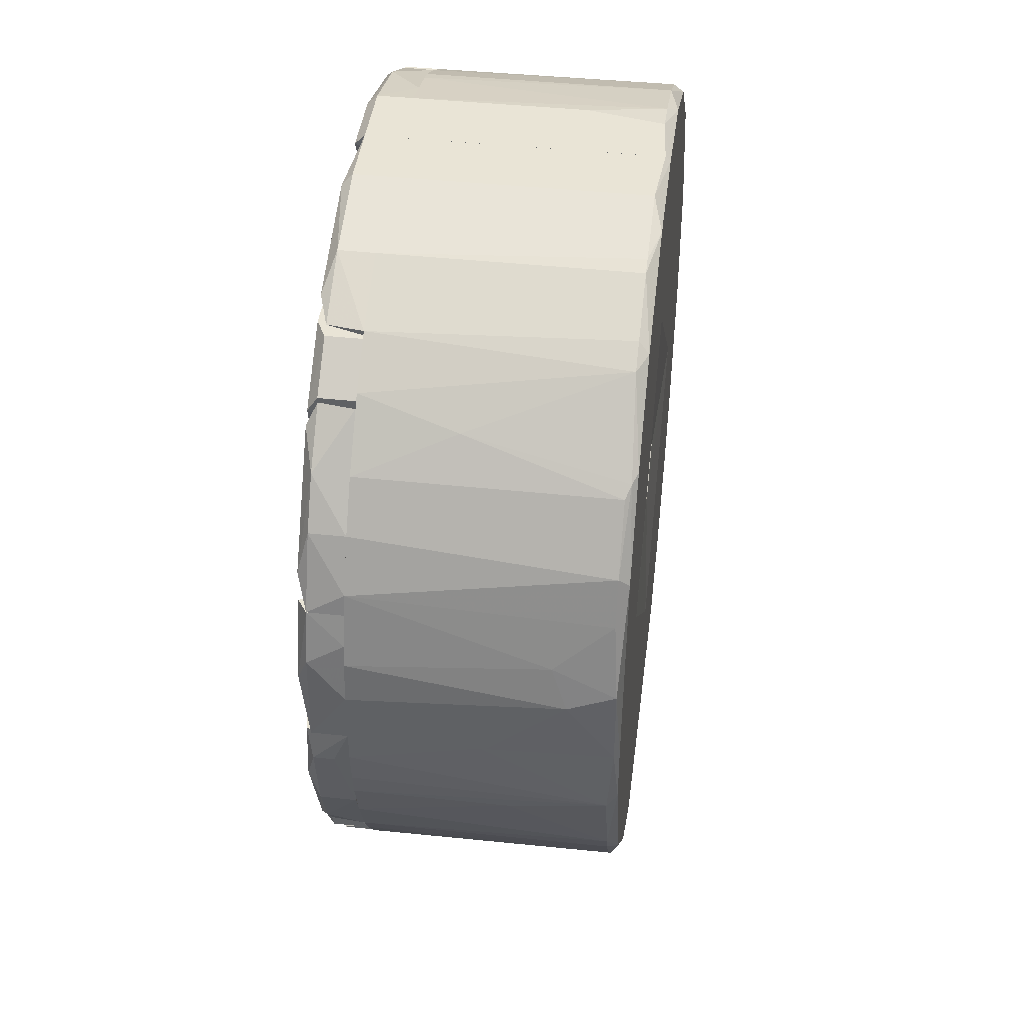
<metadata>
{"format":"obj","ext":"obj","renderer":"f3d","projection":"perspective","resolution":1024,"background":"white","views":[{"elev":42.6,"azim":-82.8,"up":"+Y"}]}
</metadata>
<code>
v 3.546 1.372 -0.0811
v 3.546 1.325 -0.0336
v 2.31 3.035 -2.314
v 1.931 0.0416 0.014
v -2.773 -2.572 -2.741
v -2.773 -2.572 -2.409
v -2.108 3.177 -2.409
v 3.688 -0.8616 -2.361
v 3.688 -0.5288 0.014
v 3.688 0.0416 0.014
v -3.486 -0.101 -2.409
v -3.486 -0.101 -2.504
v -3.486 -0.101 -2.837
v -1.965 -0.1014 0.014
v 3.308 -1.906 -2.409
v 3.308 -1.716 0.014
v 0.5051 3.748 -0.0811
v 3.498 1.467 -1.886
v 2.596 -2.809 -2.741
v -2.488 2.417 -2.409
v -3.724 -0.1006 -0.0336
v -3.724 0.6596 -0.0336
v -3.724 0.7546 -2.409
v 1.55 3.13 -2.409
v -1.966 3.13 -2.837
v -3.201 -1.526 -2.837
v -3.201 -2.049 -2.741
v -3.201 -2.049 -2.409
v 3.641 -1.099 -0.0811
v 3.641 -1.099 -2.409
v 1.503 -3.427 0.014
v -2.679 2.56 -2.837
v 1.123 -3.901 -0.1285
v 1.123 -4.045 -1.363
v 1.693 3.32 -2.837
v -1.776 -3.284 0.014
v -1.443 3.51 -0.0811
v -1.443 3.51 -2.409
v -1.443 -3.427 -2.837
v 1.313 -3.522 -2.409
v 1.313 -3.237 -2.409
v 1.313 -3.237 -2.837
v 1.313 -3.427 -2.837
v -1.301 3.557 -0.0811
v -3.771 -0.3862 -2.409
v -3.771 -0.101 -2.409
v -3.771 -0.101 -1.221
v -3.438 -1.621 -0.0811
v 3.071 2.274 -2.409
v 1.123 -3.95 -2.647
v 1.455 3.51 -0.0811
v 1.455 3.51 -2.409
v -3.249 -1.811 -2.837
v -1.158 -3.996 -2.361
v -1.158 -3.996 -0.271
v -1.158 -3.949 -0.1762
v 1.075 -3.997 -0.2236
v -2.061 3.13 0.014
v -0.6356 -4.044 -2.314
v -0.3028 -0.1014 -1.601
v -3.106 -1.574 -2.837
v -1.016 -4.044 -1.126
v -2.251 -2.619 -2.741
v -2.251 -2.619 -2.837
v 2.643 -2.714 -0.0336
v -3.296 1.134 -2.409
v -3.296 1.087 -2.837
v -3.296 1.229 -2.409
v 3.498 0.0416 -2.409
v 3.498 0.0416 -2.837
v 1.93 -2.904 -2.409
v 1.93 -2.904 -2.837
v -0.8729 -3.997 -2.457
v -2.108 -3.189 -2.741
v -2.108 -3.189 -2.409
v -3.676 -0.1006 0.014
v -3.676 0.897 -0.6038
v 2.786 -2.571 -2.409
v 2.786 -2.572 -2.409
v -3.534 1.325 -0.0811
v -3.534 1.42 -2.409
v -3.534 1.419 -2.409
v 3.641 1.135 -2.409
v 3.641 -1.098 -2.741
v 3.641 -1.098 -2.409
v 3.641 0.8498 0.014
v 0.8377 3.7 -0.0811
v -0.7303 -4.092 -1.791
v -1.776 2.987 -2.837
v -1.443 3.51 -2.741
v -1.443 3.51 -2.409
v -2.156 3.13 -2.741
v -2.156 3.13 -2.409
v -3.724 -0.101 -2.789
v -3.724 0.7541 -2.741
v 3.784 -0.2912 -2.124
v 3.784 0.0416 -0.0811
v 3.784 0.0416 -2.409
v 3.784 -0.3388 -1.079
v 3.784 -0.2438 -2.741
v -1.253 -3.949 -0.3187
v -1.253 -3.949 -2.409
v 1.836 3.32 -2.409
v -1.3 -3.189 -2.409
v -1.3 -3.189 -2.504
v -1.3 -3.76 -2.694
v -1.3 -3.902 -2.409
v 0.6004 -4.045 -2.361
v 0.6004 -4.045 -0.4136
v -2.536 2.845 -2.409
v -1.111 -4.044 -1.458
v -0.7779 -4.425 -1.696
v -0.7779 -4.425 -1.031
v -0.7779 -4.045 -1.696
v -0.7779 -4.045 -1.079
v -2.013 3.225 -0.0811
v 3.593 -0.7664 -2.837
v 3.593 1.229 -2.741
v 2.358 -2.904 -2.837
v 1.645 3.13 -2.409
v 1.645 3.082 -2.409
v 1.645 3.082 -2.836
v -2.726 -2.572 -2.409
v -2.726 -2.666 -0.0811
v -2.726 -2.666 -2.409
v -2.726 -2.667 -2.741
v -2.726 -2.667 -2.409
v 2.168 3.13 -0.0811
v 2.168 3.13 -2.409
v 2.168 -3.047 0.014
v 0.5999 -5.185 -1.031
v 0.5999 -4.377 -1.981
v -3.771 -0.1006 -1.174
v -3.771 -0.1006 -2.409
v -3.771 -0.4336 -2.741
v -3.771 -0.4336 -2.551
v -3.771 0.5172 -0.4613
v -3.771 -0.101 -2.409
v -3.771 0.3745 -2.409
v -3.106 -2.192 -0.0811
v 3.023 2.322 -2.409
v 3.023 2.322 -2.599
v 3.023 1.847 -2.409
v 3.023 2.18 -2.836
v -0.1128 3.462 -2.409
v -1.681 3.13 -2.837
v -1.348 -3.427 -2.837
v -1.348 -3.189 -2.409
v -1.348 -3.284 -2.837
v 1.978 3.177 0.014
v 0.4097 -4.425 -0.651
v 0.4097 -4.045 -0.651
v -3.629 -1.146 -2.741
v -3.629 -1.146 -2.409
v -3.629 -0.8138 -2.837
v 3.166 -1.479 -2.409
v 3.166 -1.527 -2.599
v 3.166 -1.431 -2.837
v 3.166 -2.002 -2.741
v 3.166 -2.002 -2.409
v 3.166 -2.049 -2.741
v 3.166 -2.049 -2.409
v 3.166 -1.907 -2.837
v 0.3626 0.0416 -1.601
v 0.3626 0.0416 -0.0336
v 0.5523 -4.045 -2.029
v 2.453 -2.904 -2.409
v -0.6829 3.653 -2.837
v -0.3501 -4.425 -2.171
v 2.976 1.847 -2.409
v 2.976 1.847 -2.836
v 2.976 2.369 -0.0811
v -2.964 -2.381 -2.409
v 3.498 -1.479 -0.0811
v 2.263 -2.904 -2.837
v 2.263 -2.999 -2.789
v -2.108 3.178 -2.409
v -2.108 3.13 -2.409
v -1.776 3.272 -2.837
v -3.344 -1.811 -0.0811
v -3.344 -1.811 -2.409
v -3.723 -0.7664 -0.0811
v -3.723 -0.101 -0.0336
v -3.723 -0.7189 -2.409
v 3.118 -1.574 -2.409
v 3.118 -1.527 -2.837
v 3.118 -2.192 -0.0811
v 0.315 -0.006 -1.601
v -3.534 -0.101 -2.409
v -3.201 -2.049 -2.409
v -3.201 -1.954 0.014
v 0.8375 -3.997 -2.457
v -0.7305 -0.1006 -2.409
v -1.11 -3.997 -2.551
v -2.346 -2.572 -2.409
v 2.928 2.322 0.014
v 3.261 -1.811 -2.837
v -0.208 0.7071 -2.409
v -0.5879 -4.044 -0.4136
v 1.313 3.558 -2.409
v -0.2551 -5.185 -0.7462
v -0.2551 -5.185 -2.076
v 1.835 3.32 -2.409
v -2.536 2.417 -2.837
v 1.503 3.13 -2.837
v 2.358 -2.904 -2.409
v 2.358 -2.952 -2.409
v 0.7428 0.0416 -2.409
v -2.393 -2.857 -2.837
v 2.88 -2.381 0.014
v 2.501 2.844 -0.0336
v -0.6355 3.748 -2.741
v -0.6355 3.748 -2.409
v -0.3027 -4.425 -0.6036
v -3.439 1.229 -2.837
v -3.439 -1.621 -2.741
v -1.538 3.13 -2.837
v -1.348 -3.522 -2.409
v -1.348 -3.189 -2.409
v -1.348 -3.284 -2.837
v -2.583 2.75 -2.741
v -2.583 2.37 -2.409
v -2.583 2.37 -2.837
v -3.296 1.23 -2.409
v -3.296 1.23 -2.837
v -3.296 1.895 -2.741
v -3.296 1.895 -2.409
v 0.3624 -5.185 -0.7936
v 0.3624 -5.185 -2.029
v -3.676 -0.101 0.014
v -3.676 -0.9567 -0.9838
v -3.676 -0.9567 -2.409
v -3.676 -0.6715 0.014
v -3.343 1.657 0.014
v 3.688 0.8974 -0.0811
v 3.688 0.0419 0.014
v 2.453 -2.904 -2.409
v -3.154 -1.526 -2.409
v -2.821 2.465 0.014
v -1.965 -0.1006 0.014
v -3.533 -1.384 -2.409
v 3.308 1.895 -0.0811
v 2.073 3.178 -2.741
v 2.073 3.13 -2.409
v -1.396 -3.522 -2.741
v -1.396 -3.474 0.014
v -1.396 -3.142 -2.504
v -2.631 2.75 -2.409
v -2.298 -2.951 0.014
v -0.2077 -4.045 -0.5559
v -3.344 -1.811 -2.409
v 1.883 3.13 -2.837
v 0.6476 3.748 -2.741
v 0.6476 3.748 -0.7938
v 0.6476 3.748 -2.409
v 0.6476 3.653 -2.837
v -0.9204 -3.996 -0.2236
v -0.9204 -3.854 -0.0811
v -0.9204 -3.902 -2.694
v 0.9804 3.653 -2.409
v -3.201 -1.954 -2.741
v -3.201 -1.954 -2.409
v -3.201 -1.384 -2.409
v -3.201 -1.431 -2.837
v 2.405 -2.951 -0.1762
v 3.071 2.275 -2.409
v -0.3979 3.748 -2.409
v 1.503 -3.522 -2.741
v 1.503 -3.522 -2.409
v 0.1246 -4.425 -0.6036
v 2.025 -2.904 -2.409
v 2.025 -2.904 -2.837
v 2.025 3.225 -0.0811
v 2.025 -2.857 -2.409
v 2.025 -2.857 -2.837
v 1.313 -3.284 -2.409
v 1.313 -3.284 -2.837
v 1.313 -3.475 -2.837
v 1.313 -3.902 -2.409
v 0.0775 3.462 -2.837
v -1.49 3.13 -2.409
v -3.058 -2.096 -2.837
v 0.2672 -5.185 -0.7462
v 2.168 3.13 -2.409
v 2.168 3.13 -2.741
v 1.266 -3.949 -2.409
v 1.266 -3.949 -0.3662
v -3.771 -0.101 -2.741
v -3.771 -0.101 -2.409
v -3.771 0.3742 -2.409
v 3.403 -1.717 -0.3187
v 3.403 -1.717 -1.316
v 3.023 1.752 -2.837
v 3.023 1.704 -2.551
v 3.023 1.704 -2.409
v 3.023 2.084 -2.837
v 0.2201 0.7069 -2.409
v -2.916 2.417 -0.0336
v 3.546 1.135 -2.837
v 0.7426 -4.425 -0.9835
v 0.7426 -4.425 -1.839
v -2.393 -2.524 -2.409
v -2.393 -2.524 -2.837
v -2.393 -2.572 -2.409
v -2.393 -2.572 -2.837
v -2.061 3.178 -2.741
v -3.296 1.895 -2.409
v -0.6357 3.748 -0.0811
v -0.6357 3.748 -2.409
v 0.0299 -4.045 -2.219
v 1.931 3.13 -2.836
v 3.688 0.0416 -2.837
v 3.688 0.1369 -2.837
v 0.2196 -4.425 -2.219
v -0.6828 -5.185 -1.269
v -0.6828 -5.185 -1.506
v 1.218 -3.949 -0.2236
v 3.498 0.0418 -2.409
v 3.498 0.0418 -2.837
v 1.93 0.0416 0.014
v 0.695 -5.185 -1.554
v 0.695 -4.045 -0.8886
v -0.5402 -4.045 -0.7936
v -3.676 0.517 -2.837
v -3.676 0.9441 -2.409
v 3.118 2.179 -2.741
v -0.3505 -0.1006 -1.601
v -0.3505 -0.1006 -0.0336
v -0.3505 -0.1014 -0.0336
v -0.0177 -1.954 0.014
v -0.0177 0.3748 -1.601
v -0.0177 0.3748 -0.0336
v -0.0177 -3.474 0.014
v -0.0177 1.942 0.014
v -0.0177 -0.7188 -2.409
v -0.0177 -3.284 -2.409
v -0.0177 -3.284 -2.837
v -0.0177 -4.044 -2.361
v -0.0177 -4.044 -0.4136
v -0.0177 3.7 0.014
v -0.0177 -3.475 -2.837
v -0.0177 1.372 -2.409
v -0.0177 -3.759 -0.0811
v -0.0177 -3.759 -2.409
v -0.0177 3.748 -2.741
v -0.0177 3.748 -2.409
v -0.0177 3.748 -0.0336
v -0.0177 -3.76 -2.409
v -0.0177 -3.76 -2.694
v -0.0177 3.7 0.014
v -0.0177 -0.3388 -1.601
v -0.0177 -0.3388 -0.0336
v -0.0177 0.3742 -1.601
v -0.0177 0.3742 -0.0336
v -0.0177 1.373 -2.409
v -0.0177 -3.474 -2.837
v -0.0177 -4.045 -2.361
v -0.0177 -4.045 -0.4136
v -0.0177 -0.7189 -2.409
v -0.0177 -1.954 0.014
v -0.0177 -3.759 -2.409
v -0.0177 -3.759 -2.694
v -0.0177 -3.474 0.014
v -0.0177 3.747 -2.409
v -0.0177 3.747 -0.0336
v -0.0177 -3.284 -2.409
v -0.0177 -3.284 -2.837
v -0.0177 3.51 -2.409
v -0.0177 3.51 -2.837
v -0.0177 1.942 0.014
v -0.0177 -0.3387 -1.601
v -0.0177 -0.3387 -0.0336
v -0.0177 3.653 -2.837
v 3.641 1.135 -2.409
v 0.8376 -4.377 -1.269
v 0.8376 -4.425 -1.269
v 0.8376 -4.045 -1.506
v -0.7304 -0.1014 -2.409
v 1.17 -3.997 -2.361
v -3.011 2.322 -2.741
v -3.011 2.322 -0.0811
v -3.011 2.322 -2.409
v 2.928 -2.429 -0.0811
v -0.5878 -5.185 -1.791
v -0.5878 -5.185 -0.9835
v -3.391 1.752 -0.0811
v -3.391 1.515 -2.837
v 3.783 0.2796 -0.0811
v 3.783 0.0894 -2.741
v 3.783 0.0418 -2.409
v 3.783 0.0419 -0.0811
v 3.783 0.0419 -2.409
v 3.783 0.1845 -2.124
v 0.9802 3.605 0.014
v -1.633 3.13 -2.409
v -1.633 3.082 -2.409
v -0.4452 -4.425 -2.124
v -0.4452 -4.045 -2.124
v -3.581 1.23 -2.741
v -3.581 1.23 -2.409
v -3.581 1.229 -2.741
v -3.581 1.229 -2.409
v -3.248 1.277 -2.599
v 2.358 2.987 -0.1762
v 0.7429 0.0416 -2.409
v -2.726 2.654 -1.506
v 3.736 -0.624 -0.0811
v 3.736 0.6594 -0.6038
v -0.9682 3.605 0.014
v 0.9326 -3.902 -2.694
v 1.455 3.51 -2.741
v 3.356 -1.811 -2.741
v 3.356 -1.811 -2.409
v -2.583 -2.572 -2.837
v -2.583 2.417 -2.409
v -2.583 2.655 -2.837
v -2.583 2.797 -2.741
v -2.583 2.797 -2.409
v -2.251 3.082 -0.0811
f 314 166 132
f 385 229 228
f 229 385 202
f 166 250 322
f 250 166 310
f 250 310 115
f 228 229 321
f 202 385 316
f 385 228 201
f 321 229 301
f 376 321 301
f 321 376 131
f 228 321 131
f 375 376 377
f 322 375 377
f 166 322 377
f 376 301 377
f 301 166 377
f 229 202 314
f 310 166 314
f 202 316 384
f 397 202 384
f 397 384 112
f 88 397 112
f 113 115 112
f 316 113 112
f 384 316 112
f 385 201 214
f 113 385 214
f 115 310 398
f 397 88 398
f 322 250 152
f 151 322 152
f 201 228 283
f 228 151 283
f 214 201 283
f 376 375 300
f 375 322 300
f 322 151 300
f 151 228 300
f 131 376 300
f 228 131 300
f 202 397 169
f 314 202 169
f 310 314 169
f 398 310 169
f 397 398 169
f 250 115 323
f 115 113 323
f 214 250 323
f 113 214 323
f 250 214 270
f 152 250 270
f 151 152 270
f 283 151 270
f 214 283 270
f 88 112 114
f 112 115 114
f 398 88 114
f 115 398 114
f 316 385 315
f 385 113 315
f 113 316 315
f 301 229 132
f 166 301 132
f 229 314 132
f 199 339 257
f 338 371 363
f 184 45 378
f 184 378 125
f 233 363 230
f 125 378 102
f 124 125 102
f 378 45 46
f 371 338 359
f 378 371 359
f 102 378 359
f 363 371 372
f 62 338 339
f 338 363 339
f 184 125 181
f 363 233 36
f 45 184 182
f 48 233 182
f 230 363 14
f 329 230 14
f 372 329 14
f 371 378 60
f 230 329 60
f 378 46 60
f 46 230 60
f 372 371 60
f 329 372 60
f 338 102 344
f 359 338 344
f 102 359 344
f 184 181 241
f 181 48 241
f 233 48 191
f 36 233 191
f 140 124 191
f 363 372 360
f 14 363 360
f 372 14 360
f 124 102 101
f 46 45 47
f 230 46 47
f 45 182 47
f 125 124 173
f 181 125 173
f 124 140 173
f 338 62 59
f 339 363 343
f 363 258 343
f 62 55 111
f 55 101 111
f 101 102 111
f 59 62 111
f 36 191 249
f 191 124 249
f 48 182 231
f 241 48 231
f 233 230 183
f 182 233 183
f 230 47 183
f 47 182 183
f 124 101 56
f 101 55 56
f 36 249 56
f 249 124 56
f 363 36 246
f 258 363 246
f 56 258 246
f 36 56 246
f 182 184 232
f 184 241 232
f 231 182 232
f 241 231 232
f 48 181 180
f 191 48 180
f 140 191 180
f 181 173 190
f 173 140 190
f 180 181 190
f 140 180 190
f 55 62 199
f 62 339 199
f 102 338 54
f 338 59 54
f 111 102 54
f 59 111 54
f 339 343 257
f 343 258 257
f 56 55 257
f 258 56 257
f 55 199 257
f 82 77 80
f 193 134 267
f 134 193 328
f 134 328 76
f 58 76 340
f 267 134 382
f 193 267 342
f 342 340 332
f 267 382 38
f 342 267 364
f 340 342 364
f 382 134 23
f 332 328 331
f 342 332 331
f 38 382 7
f 382 23 82
f 340 76 370
f 328 332 370
f 332 340 370
f 328 193 327
f 193 331 327
f 331 328 327
f 7 382 110
f 419 7 110
f 76 328 240
f 328 370 240
f 370 76 240
f 193 342 198
f 331 193 198
f 342 331 198
f 76 58 234
f 22 76 234
f 386 22 234
f 298 386 234
f 267 38 309
f 308 267 309
f 134 76 21
f 76 22 21
f 22 137 21
f 386 382 307
f 382 82 307
f 82 386 307
f 364 267 365
f 340 364 365
f 308 340 365
f 267 308 365
f 82 23 77
f 23 137 77
f 137 22 77
f 298 419 406
f 110 382 406
f 419 110 406
f 382 386 381
f 386 298 381
f 406 382 381
f 298 406 381
f 58 340 409
f 340 308 409
f 37 58 409
f 23 134 139
f 134 137 139
f 137 23 139
f 137 134 133
f 134 21 133
f 21 137 133
f 419 58 116
f 38 7 116
f 7 419 116
f 58 37 116
f 37 38 116
f 38 37 44
f 309 38 44
f 308 309 44
f 409 308 44
f 37 409 44
f 58 419 239
f 419 298 239
f 234 58 239
f 298 234 239
f 22 386 80
f 386 82 80
f 77 22 80
f 96 99 8
f 357 352 335
f 352 357 343
f 335 98 78
f 98 335 405
f 10 98 405
f 10 405 165
f 78 98 30
f 108 357 286
f 335 78 286
f 352 343 333
f 16 10 333
f 357 108 358
f 343 357 358
f 405 335 188
f 352 165 188
f 78 30 15
f 16 333 31
f 10 165 320
f 165 352 320
f 333 10 320
f 78 15 187
f 15 291 187
f 358 108 34
f 335 352 351
f 352 188 351
f 188 335 351
f 357 335 344
f 286 357 344
f 335 286 344
f 65 317 265
f 98 10 97
f 352 333 330
f 320 352 330
f 333 320 330
f 98 97 96
f 34 286 287
f 286 265 287
f 265 317 287
f 286 78 237
f 78 65 237
f 265 286 237
f 65 265 237
f 343 358 57
f 34 287 57
f 287 317 57
f 333 343 33
f 31 333 33
f 343 57 33
f 57 317 33
f 317 65 130
f 16 31 130
f 33 317 130
f 31 33 130
f 65 78 383
f 78 187 383
f 165 405 164
f 405 188 164
f 188 165 164
f 10 16 9
f 16 29 9
f 29 407 9
f 97 10 9
f 407 97 9
f 358 34 109
f 57 358 109
f 34 57 109
f 97 407 99
f 96 97 99
f 108 286 379
f 34 108 379
f 286 34 379
f 16 187 174
f 187 291 174
f 29 16 174
f 30 29 174
f 15 30 292
f 291 15 292
f 30 174 292
f 174 291 292
f 187 16 210
f 130 65 210
f 16 130 210
f 65 383 210
f 383 187 210
f 30 98 8
f 407 29 8
f 29 30 8
f 98 96 8
f 99 407 8
f 211 172 404
f 255 392 355
f 354 350 355
f 392 255 49
f 254 255 346
f 255 355 346
f 355 350 346
f 355 392 208
f 49 255 103
f 354 164 165
f 164 208 165
f 350 236 196
f 392 49 83
f 164 354 353
f 354 355 353
f 208 164 353
f 196 2 242
f 236 350 4
f 208 392 4
f 354 165 4
f 165 208 4
f 196 242 172
f 242 49 172
f 49 3 172
f 350 196 394
f 350 354 334
f 354 4 334
f 4 350 334
f 355 208 297
f 353 355 297
f 208 353 297
f 103 255 52
f 51 103 52
f 254 346 17
f 350 394 17
f 196 172 211
f 346 350 347
f 17 346 347
f 350 17 347
f 255 254 87
f 394 51 87
f 254 17 87
f 17 394 87
f 388 236 391
f 392 388 391
f 4 392 391
f 236 4 391
f 103 51 273
f 128 3 273
f 242 2 1
f 2 235 1
f 235 83 1
f 83 235 408
f 235 388 408
f 83 49 18
f 49 242 18
f 242 1 18
f 1 83 18
f 394 196 150
f 51 394 150
f 211 128 150
f 196 211 150
f 273 51 150
f 128 273 150
f 392 83 393
f 388 392 393
f 83 408 393
f 408 388 393
f 2 196 86
f 196 236 86
f 236 388 86
f 235 2 86
f 388 235 86
f 49 103 129
f 3 49 129
f 103 273 129
f 273 3 129
f 52 255 200
f 51 52 200
f 255 87 200
f 87 51 200
f 3 128 404
f 172 3 404
f 128 211 404
f 220 64 247
f 195 75 219
f 219 75 218
f 219 218 220
f 126 75 127
f 75 195 127
f 220 39 414
f 75 126 74
f 218 75 245
f 220 218 245
f 39 220 245
f 75 74 245
f 74 39 245
f 195 63 64
f 414 195 64
f 220 414 64
f 414 39 209
f 126 414 209
f 74 126 209
f 39 74 209
f 127 195 123
f 126 127 123
f 195 414 123
f 414 126 123
f 63 195 247
f 195 219 247
f 219 220 247
f 64 63 247
f 149 147 148
f 105 104 367
f 367 104 366
f 348 367 366
f 104 348 366
f 367 348 349
f 348 104 107
f 349 194 259
f 105 367 149
f 367 147 149
f 147 367 356
f 367 349 356
f 259 147 356
f 349 259 356
f 194 349 73
f 349 348 73
f 107 194 73
f 348 107 73
f 194 107 106
f 107 147 106
f 259 194 106
f 147 259 106
f 104 105 148
f 107 104 148
f 147 107 148
f 105 149 148
f 153 53 216
f 11 251 263
f 13 11 263
f 135 136 138
f 11 13 138
f 251 11 138
f 136 135 153
f 263 261 264
f 13 263 264
f 138 136 154
f 251 138 154
f 136 153 154
f 153 135 155
f 13 264 155
f 135 138 94
f 138 13 94
f 155 135 94
f 13 155 94
f 264 261 53
f 153 155 53
f 155 264 53
f 251 261 262
f 263 251 262
f 261 263 262
f 261 251 216
f 251 154 216
f 154 153 216
f 53 261 216
f 61 238 302
f 27 28 26
f 28 238 26
f 238 28 304
f 28 27 5
f 305 304 5
f 5 304 6
f 304 28 6
f 28 5 6
f 26 305 282
f 27 26 282
f 5 27 282
f 305 5 282
f 305 26 303
f 304 305 303
f 26 238 61
f 303 26 61
f 303 61 302
f 238 304 302
f 304 303 302
f 402 66 68
f 289 288 13
f 289 66 325
f 289 13 189
f 66 289 189
f 13 215 67
f 325 66 402
f 13 288 324
f 215 13 324
f 288 95 324
f 324 95 401
f 95 325 401
f 402 215 401
f 325 402 401
f 215 324 401
f 288 289 290
f 289 325 290
f 95 288 290
f 325 95 290
f 189 13 12
f 66 189 12
f 13 67 12
f 67 66 12
f 67 215 68
f 66 67 68
f 215 402 68
f 227 226 81
f 248 400 222
f 222 403 223
f 400 399 225
f 32 223 225
f 223 403 225
f 222 400 224
f 403 222 224
f 400 225 224
f 225 403 224
f 400 248 227
f 399 226 387
f 225 399 387
f 32 225 387
f 227 248 380
f 226 227 380
f 387 226 380
f 32 387 380
f 248 222 221
f 223 32 221
f 222 223 221
f 32 380 221
f 380 248 221
f 399 400 81
f 226 399 81
f 400 227 81
f 417 92 416
f 395 396 146
f 396 395 415
f 395 146 93
f 415 395 93
f 93 146 25
f 146 204 25
f 417 415 418
f 93 417 418
f 415 93 418
f 396 415 20
f 415 204 20
f 146 396 89
f 204 146 89
f 396 20 89
f 20 204 89
f 417 93 92
f 93 25 92
f 92 25 416
f 204 415 416
f 415 417 416
f 25 204 416
f 91 90 177
f 145 346 91
f 345 346 369
f 346 145 369
f 145 91 281
f 346 345 212
f 369 145 217
f 145 281 217
f 306 217 178
f 281 91 178
f 217 281 178
f 345 369 168
f 212 345 168
f 369 217 168
f 91 212 90
f 212 168 90
f 91 346 213
f 346 212 213
f 212 91 213
f 217 306 179
f 168 217 179
f 306 90 179
f 90 168 179
f 306 178 177
f 178 91 177
f 90 306 177
f 278 279 50
f 279 276 336
f 276 279 277
f 336 276 277
f 336 277 337
f 362 336 337
f 279 336 361
f 336 362 361
f 361 362 192
f 362 410 192
f 279 361 192
f 277 279 278
f 337 277 278
f 337 278 341
f 410 362 341
f 362 337 341
f 278 410 341
f 192 410 50
f 279 192 50
f 410 278 50
f 176 268 175
f 207 206 41
f 207 41 269
f 207 269 268
f 176 207 268
f 41 206 71
f 72 41 71
f 206 72 71
f 43 41 42
f 72 43 42
f 41 72 42
f 41 43 40
f 269 41 40
f 43 268 40
f 268 269 40
f 206 207 175
f 43 72 175
f 72 206 175
f 207 176 175
f 268 43 175
f 162 163 157
f 271 162 185
f 272 186 163
f 162 271 167
f 271 272 167
f 19 167 119
f 272 163 119
f 163 19 119
f 167 272 119
f 272 271 274
f 271 185 274
f 185 186 274
f 163 162 161
f 19 163 161
f 186 272 275
f 272 274 275
f 274 186 275
f 162 167 79
f 167 19 79
f 161 162 79
f 19 161 79
f 185 162 157
f 186 185 157
f 163 186 157
f 412 85 413
f 69 160 85
f 159 160 158
f 117 158 312
f 69 85 98
f 312 69 98
f 158 69 70
f 69 312 70
f 312 158 70
f 160 69 156
f 158 160 156
f 69 158 156
f 160 159 412
f 84 85 412
f 117 312 100
f 98 85 100
f 312 98 100
f 84 117 100
f 85 84 100
f 159 158 197
f 158 117 197
f 117 84 197
f 412 159 197
f 84 412 197
f 85 160 413
f 160 412 413
f 284 311 120
f 285 284 141
f 284 121 141
f 171 121 122
f 121 171 170
f 141 121 170
f 171 122 144
f 144 122 311
f 284 285 311
f 285 144 311
f 285 141 142
f 141 144 142
f 144 285 142
f 170 171 143
f 141 170 143
f 144 141 143
f 171 144 143
f 121 284 120
f 122 121 120
f 311 122 120
f 296 326 299
f 295 294 319
f 294 295 296
f 295 390 266
f 296 295 266
f 295 319 318
f 319 390 318
f 390 295 318
f 118 266 374
f 266 390 374
f 319 296 313
f 390 319 389
f 118 374 389
f 374 390 389
f 319 313 389
f 266 118 326
f 296 266 326
f 319 294 293
f 294 296 293
f 296 319 293
f 313 296 299
f 118 389 299
f 389 313 299
f 326 118 299
f 411 243 35
f 260 255 368
f 260 368 244
f 373 252 205
f 252 244 205
f 368 373 280
f 373 205 280
f 280 205 24
f 244 368 24
f 205 244 24
f 368 280 24
f 255 260 253
f 260 411 253
f 368 255 346
f 373 368 346
f 255 253 346
f 252 373 256
f 373 253 256
f 253 411 256
f 244 252 243
f 243 411 203
f 260 244 203
f 411 260 203
f 244 243 203
f 253 373 345
f 373 346 345
f 346 253 345
f 252 256 35
f 256 411 35
f 243 252 35

</code>
